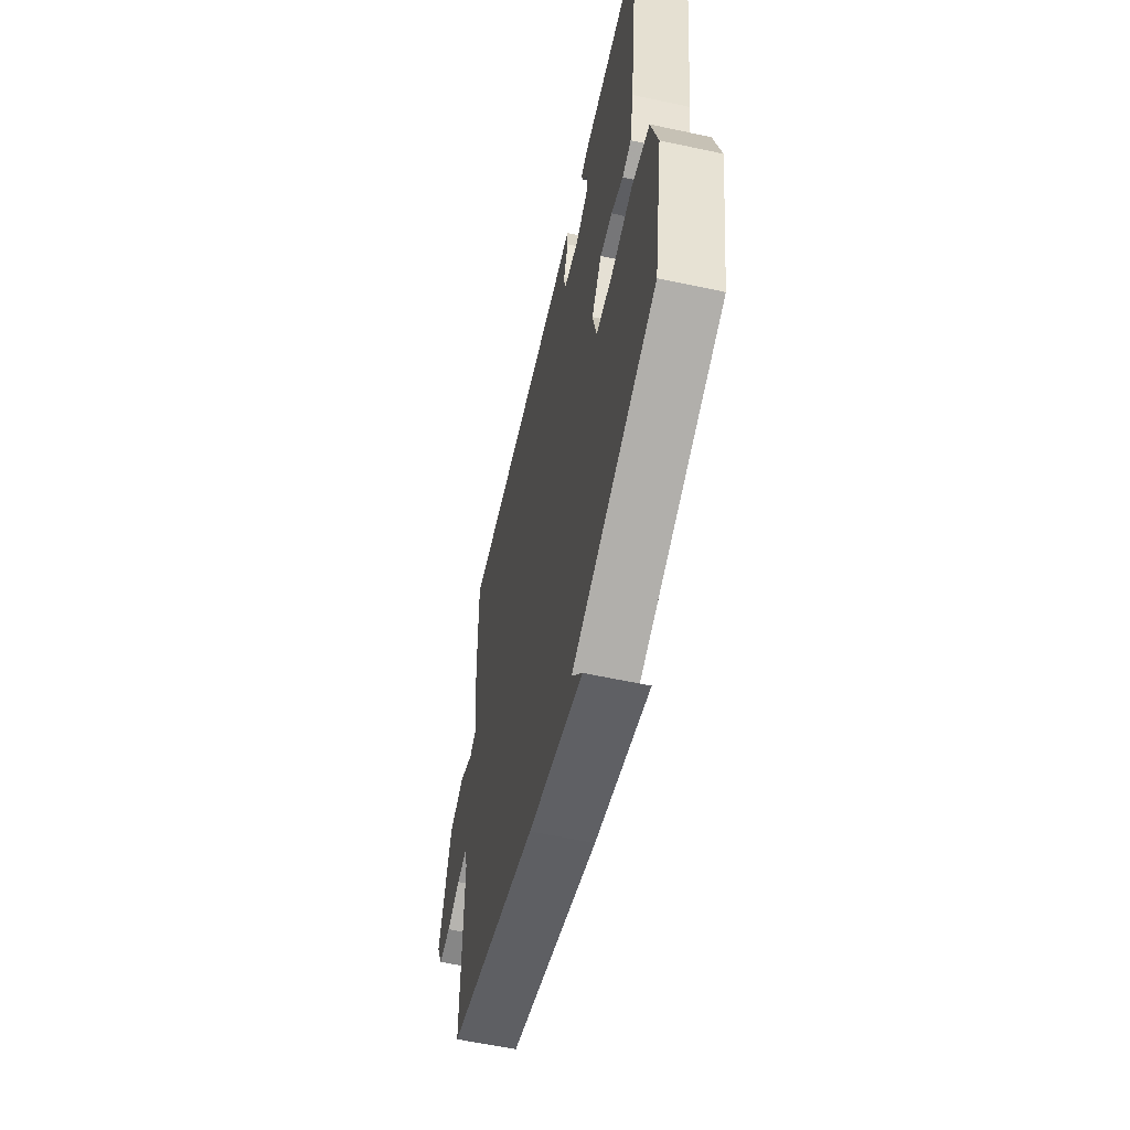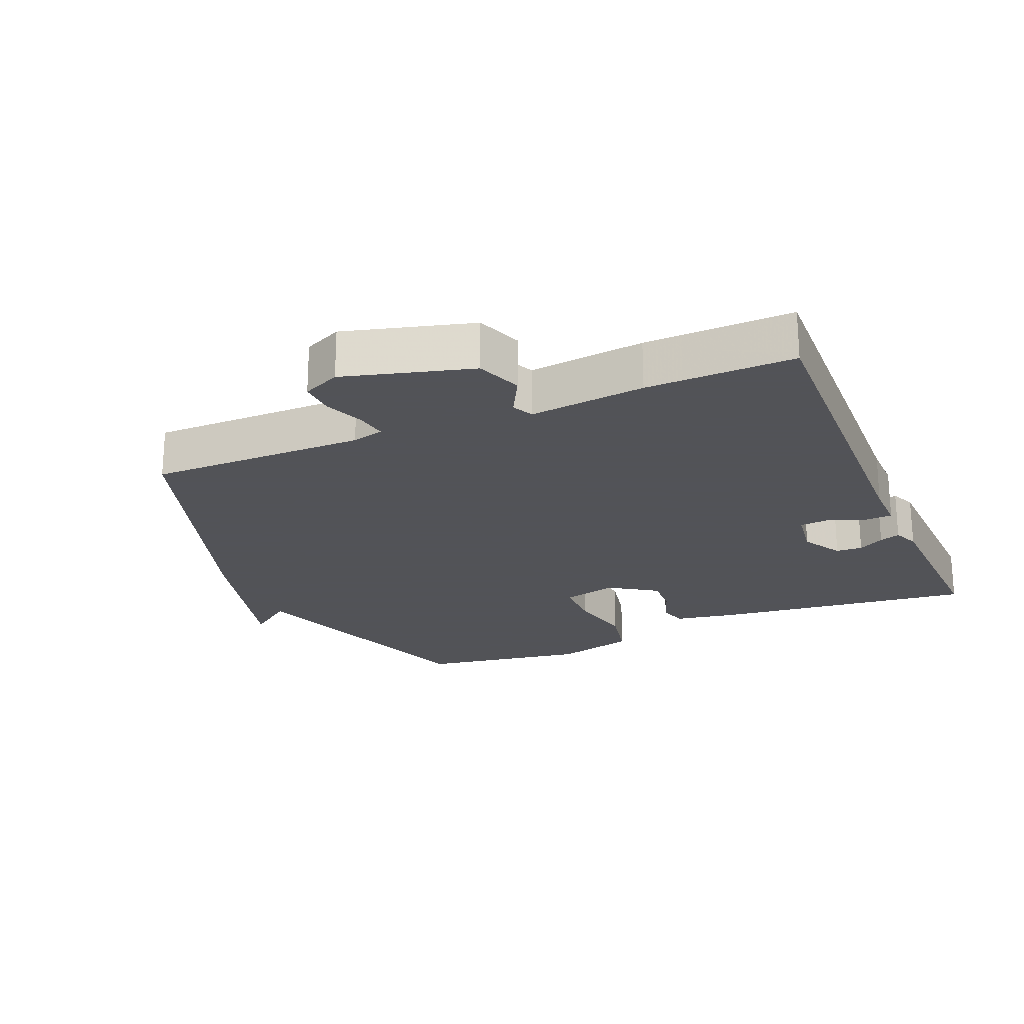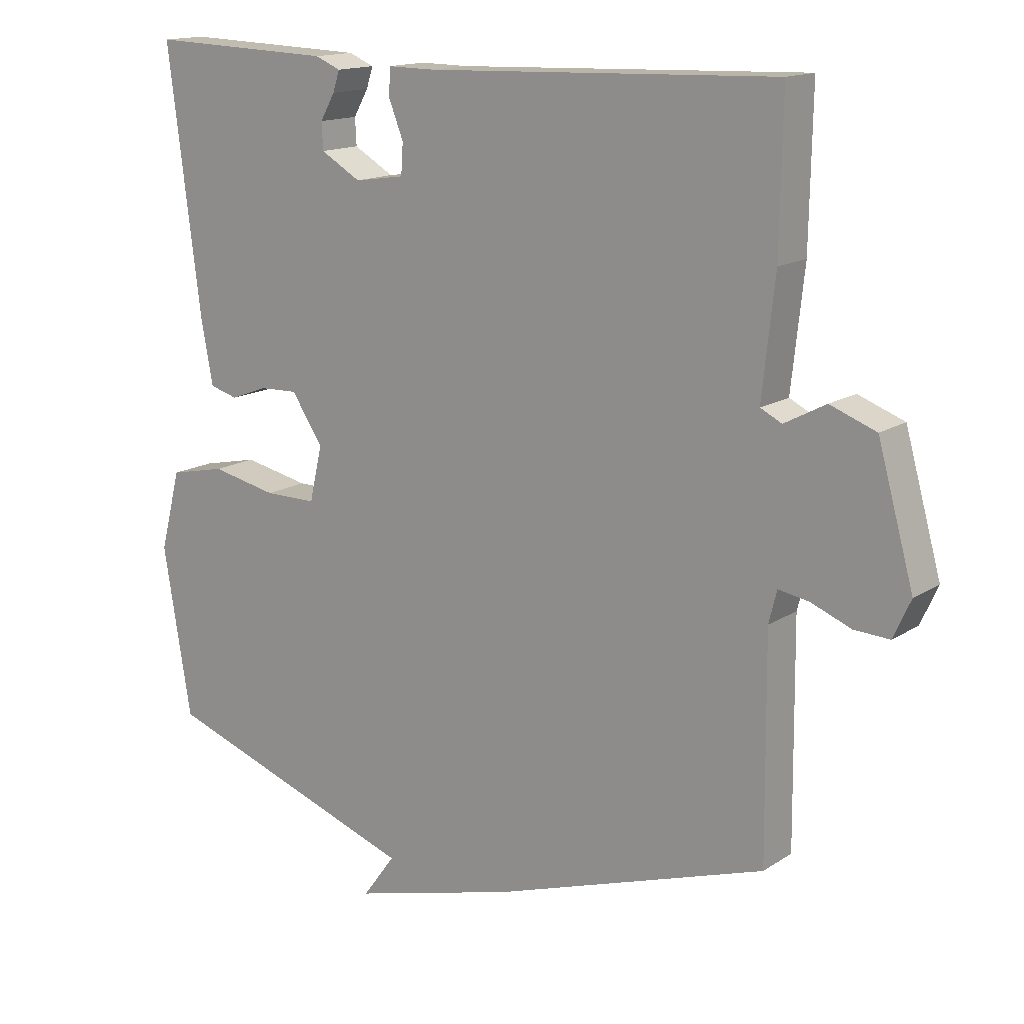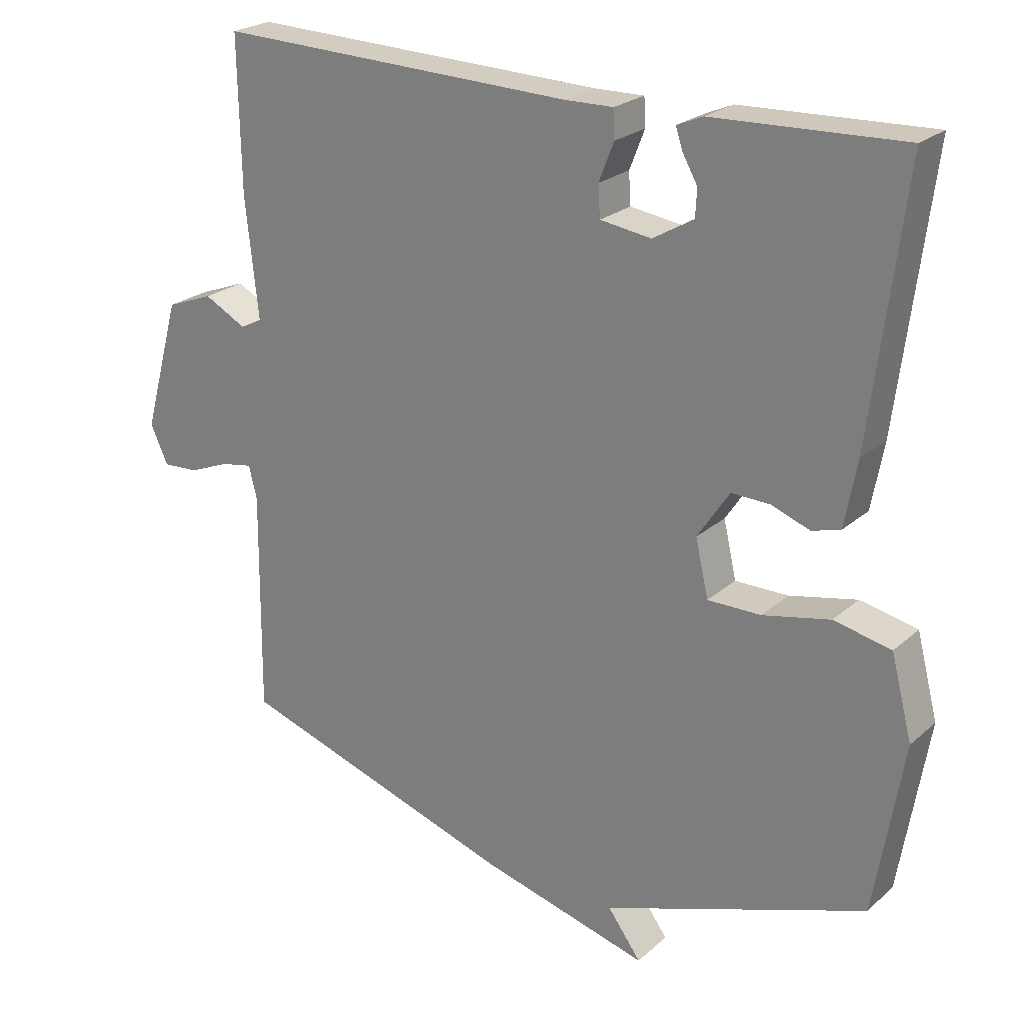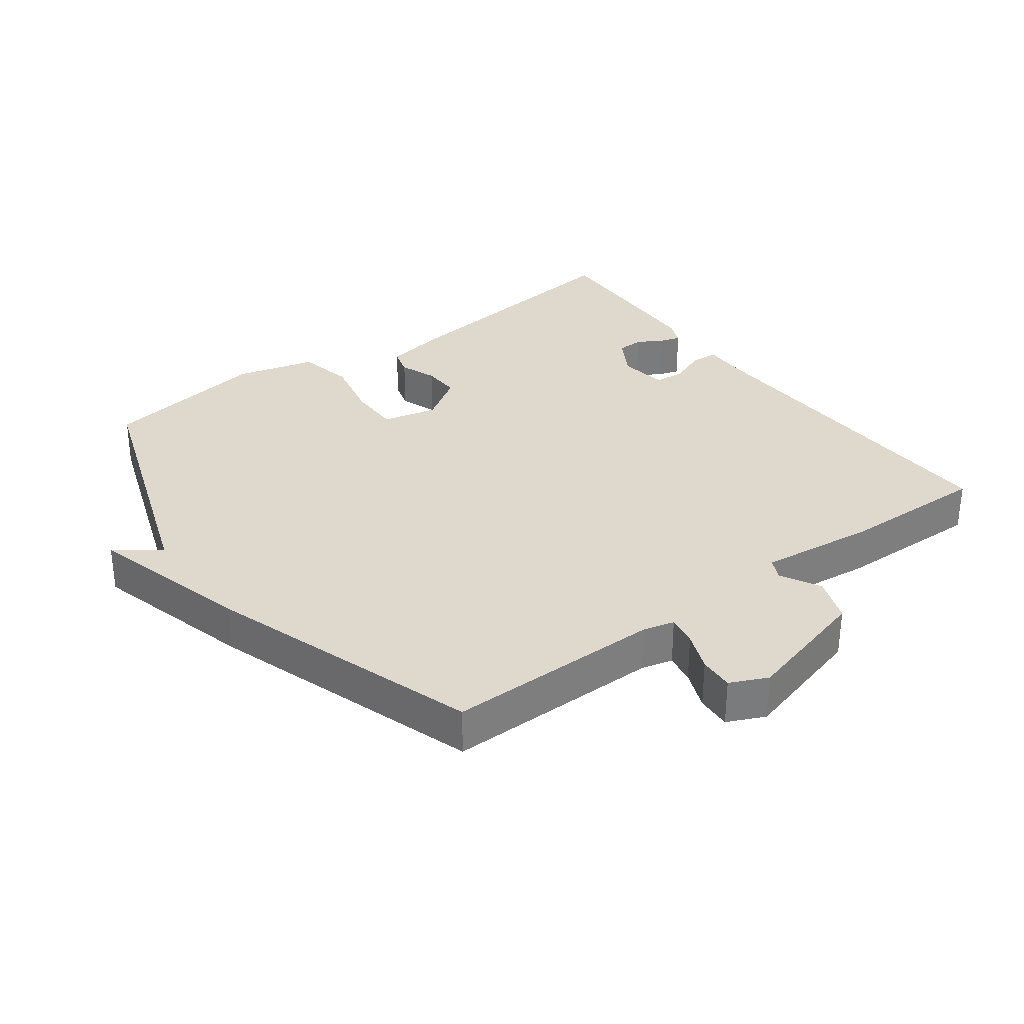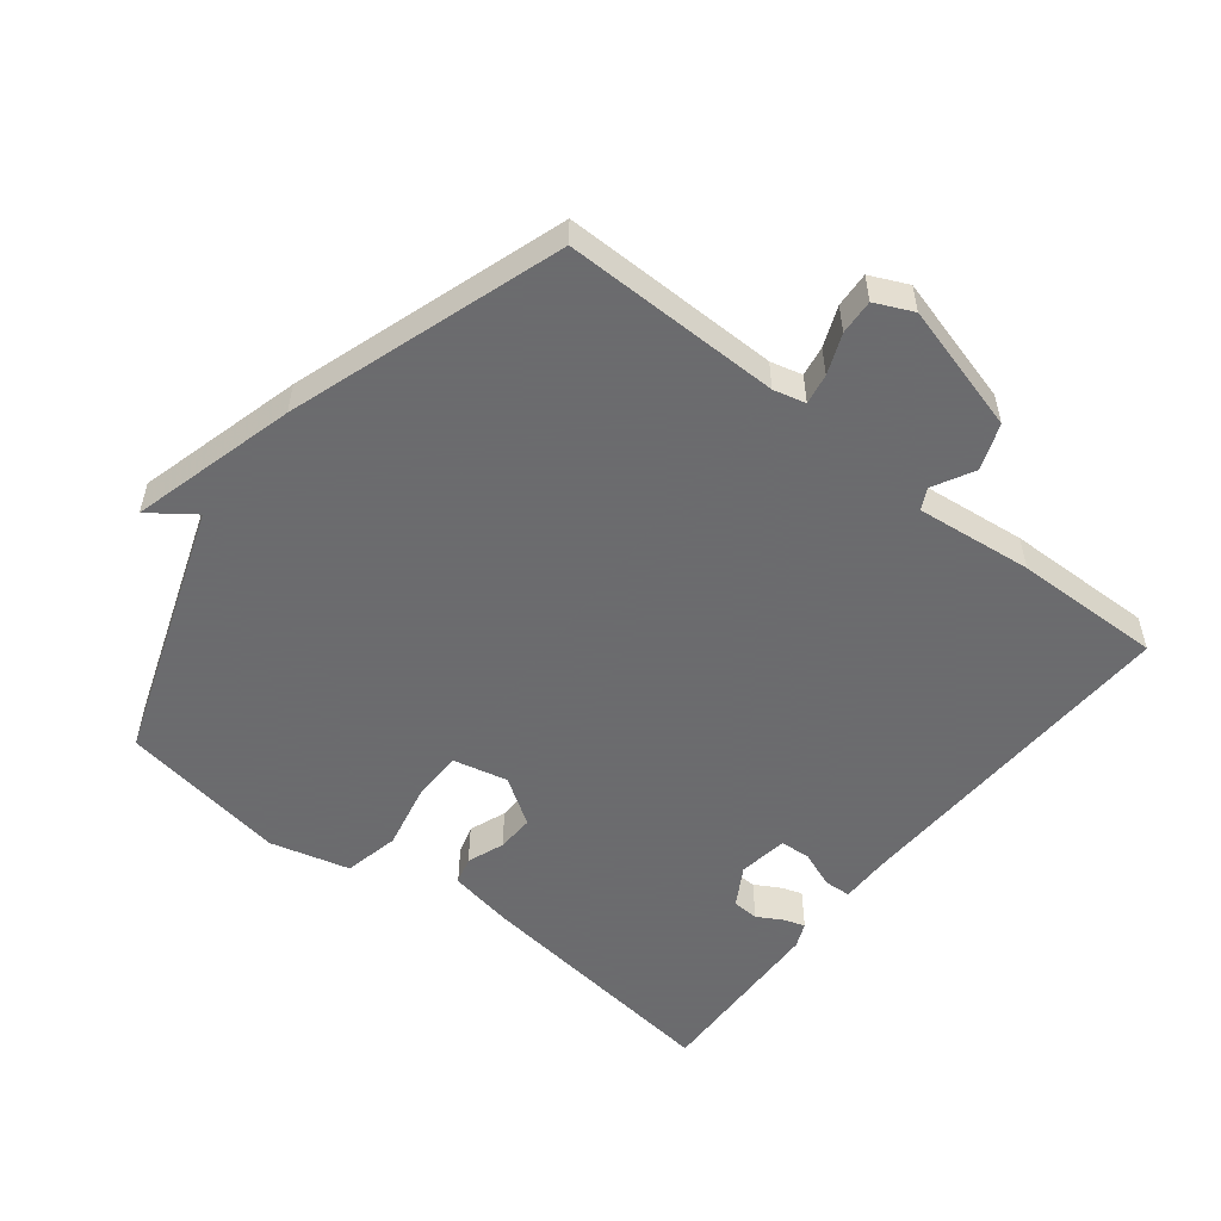
<metadata>
{"format":"obj","ext":"obj","renderer":"f3d","projection":"perspective","resolution":1024,"background":"white","views":[{"elev":-58.9,"azim":77.5,"up":"+Z"},{"elev":-22.5,"azim":-66.9,"up":"+Y"},{"elev":14.9,"azim":-143.5,"up":"+Z"},{"elev":23.3,"azim":34.9,"up":"+Z"},{"elev":32.1,"azim":-126.4,"up":"+Y"},{"elev":-53.5,"azim":-128.2,"up":"+Y"}]}
</metadata>
<code>
v -0.5 0.07 0.5
v 0.025 0.07 0.482
v 0.097 0.07 0.483
v 0.099 0.07 0.442
v 0.077 0.07 0.386
v 0.08 0.07 0.34
v 0.155 0.07 0.329
v 0.215 0.07 0.364
v 0.217 0.07 0.404
v 0.195 0.07 0.443
v 0.185 0.07 0.474
v 0.223 0.07 0.49
v 0.5 0.07 0.5
v 0.451 0.07 0.11
v 0.433 0.07 0.013
v 0.391 0.07 0.001
v 0.335 0.07 0.022
v 0.278 0.07 0.024
v 0.231 0.07 -0.047
v 0.25 0.07 -0.13
v 0.328 0.07 -0.13
v 0.427 0.07 -0.109
v 0.511 0.07 -0.127
v 0.542 0.07 -0.247
v 0.5 0.07 -0.5
v 0.112 0.07 -0.636
v 0.161 0.07 -0.703
v -0.088 0.07 -0.636
v -0.5 0.07 -0.5
v -0.497 0.07 -0.172
v -0.509 0.07 -0.124
v -0.555 0.07 -0.132
v -0.615 0.07 -0.156
v -0.668 0.07 -0.159
v -0.694 0.07 -0.102
v -0.64 0.07 0.092
v -0.571 0.07 0.118
v -0.509 0.07 0.085
v -0.477 0.07 0.101
v -0.496 0.07 0.276
v -0.5 0 0.5
v 0.025 0 0.482
v 0.097 0 0.483
v 0.099 0 0.442
v 0.077 0 0.386
v 0.08 0 0.34
v 0.155 0 0.329
v 0.215 0 0.364
v 0.217 0 0.404
v 0.195 0 0.443
v 0.185 0 0.474
v 0.223 0 0.49
v 0.5 0 0.5
v 0.451 0 0.11
v 0.433 0 0.013
v 0.391 0 0.001
v 0.335 0 0.022
v 0.278 0 0.024
v 0.231 0 -0.047
v 0.25 0 -0.13
v 0.328 0 -0.13
v 0.427 0 -0.109
v 0.511 0 -0.127
v 0.542 0 -0.247
v 0.5 0 -0.5
v 0.112 0 -0.636
v 0.161 0 -0.703
v -0.088 0 -0.636
v -0.5 0 -0.5
v -0.497 0 -0.172
v -0.509 0 -0.124
v -0.555 0 -0.132
v -0.615 0 -0.156
v -0.668 0 -0.159
v -0.694 0 -0.102
v -0.64 0 0.092
v -0.571 0 0.118
v -0.509 0 0.085
v -0.477 0 0.101
v -0.496 0 0.276
f 39 40 1 2
f 36 37 38
f 35 36 38
f 34 35 38
f 33 34 38
f 32 33 38
f 31 32 38 39
f 3 4 5
f 2 3 5
f 39 2 5
f 31 39 5
f 30 31 5
f 28 29 30
f 27 28 30
f 26 27 30
f 24 25 26
f 23 24 26
f 22 23 26
f 21 22 26
f 20 21 26 30
f 19 20 30
f 18 19 30
f 15 16 17
f 14 15 17
f 13 14 17
f 12 13 17
f 12 17 18
f 9 10 11 12
f 8 9 12 18
f 7 8 18 30
f 30 5 6
f 6 7 30
f 42 41 80 79
f 78 77 76
f 78 76 75
f 78 75 74
f 78 74 73
f 78 73 72
f 79 78 72 71
f 45 44 43
f 45 43 42
f 45 42 79
f 45 79 71
f 45 71 70
f 70 69 68
f 70 68 67
f 70 67 66
f 66 65 64
f 66 64 63
f 66 63 62
f 66 62 61
f 70 66 61 60
f 70 60 59
f 70 59 58
f 57 56 55
f 57 55 54
f 57 54 53
f 57 53 52
f 58 57 52
f 52 51 50 49
f 58 52 49 48
f 70 58 48 47
f 46 45 70
f 70 47 46
f 1 41 42 2
f 2 42 43 3
f 3 43 44 4
f 4 44 45 5
f 5 45 46 6
f 6 46 47 7
f 7 47 48 8
f 8 48 49 9
f 9 49 50 10
f 10 50 51 11
f 11 51 52 12
f 12 52 53 13
f 13 53 54 14
f 14 54 55 15
f 15 55 56 16
f 16 56 57 17
f 17 57 58 18
f 18 58 59 19
f 19 59 60 20
f 20 60 61 21
f 21 61 62 22
f 22 62 63 23
f 23 63 64 24
f 24 64 65 25
f 25 65 66 26
f 26 66 67 27
f 27 67 68 28
f 28 68 69 29
f 29 69 70 30
f 30 70 71 31
f 31 71 72 32
f 32 72 73 33
f 33 73 74 34
f 34 74 75 35
f 35 75 76 36
f 36 76 77 37
f 37 77 78 38
f 38 78 79 39
f 39 79 80 40
f 40 80 41 1

</code>
